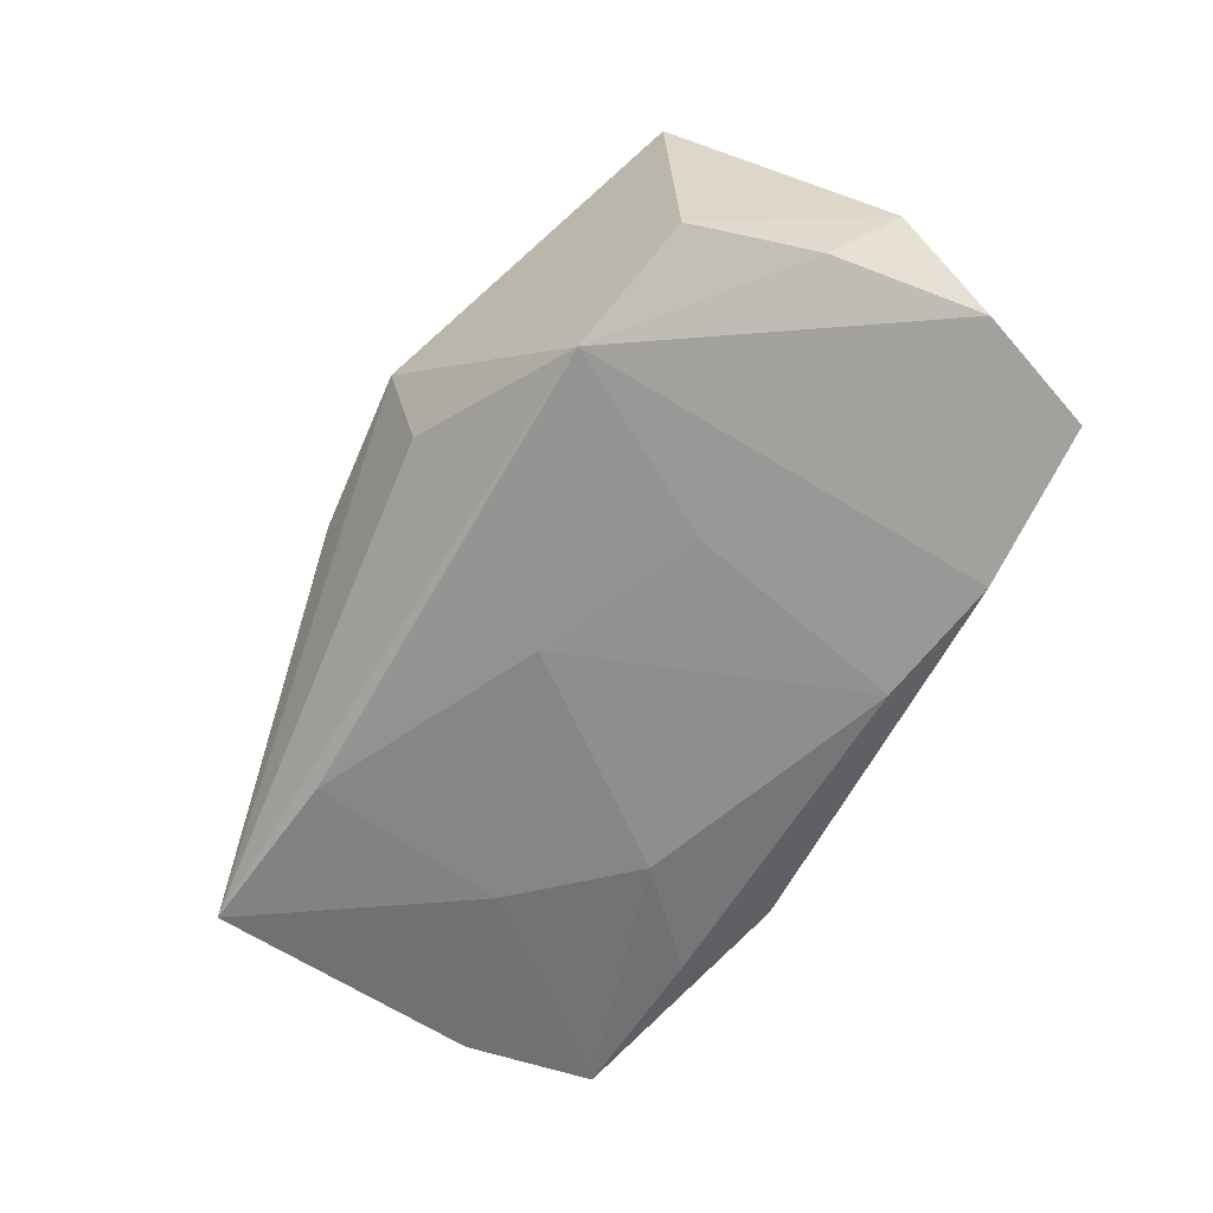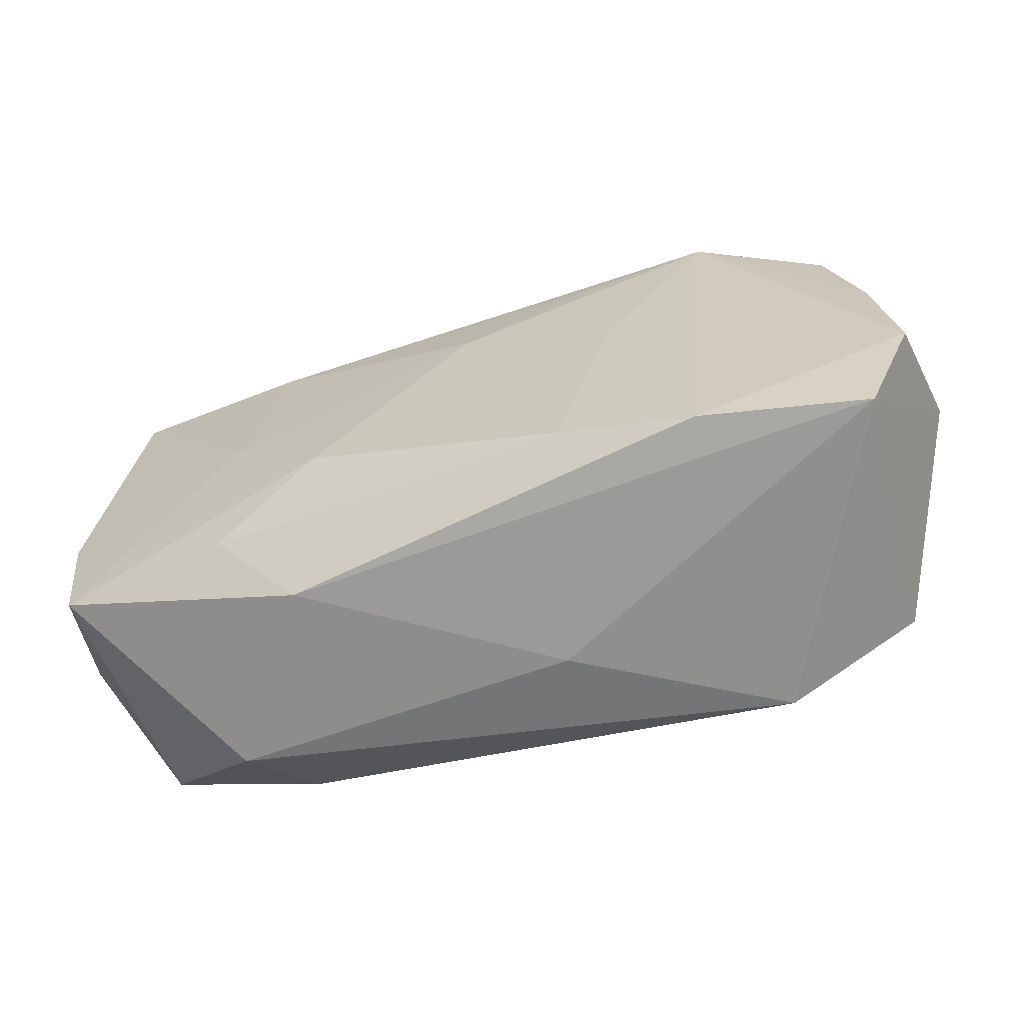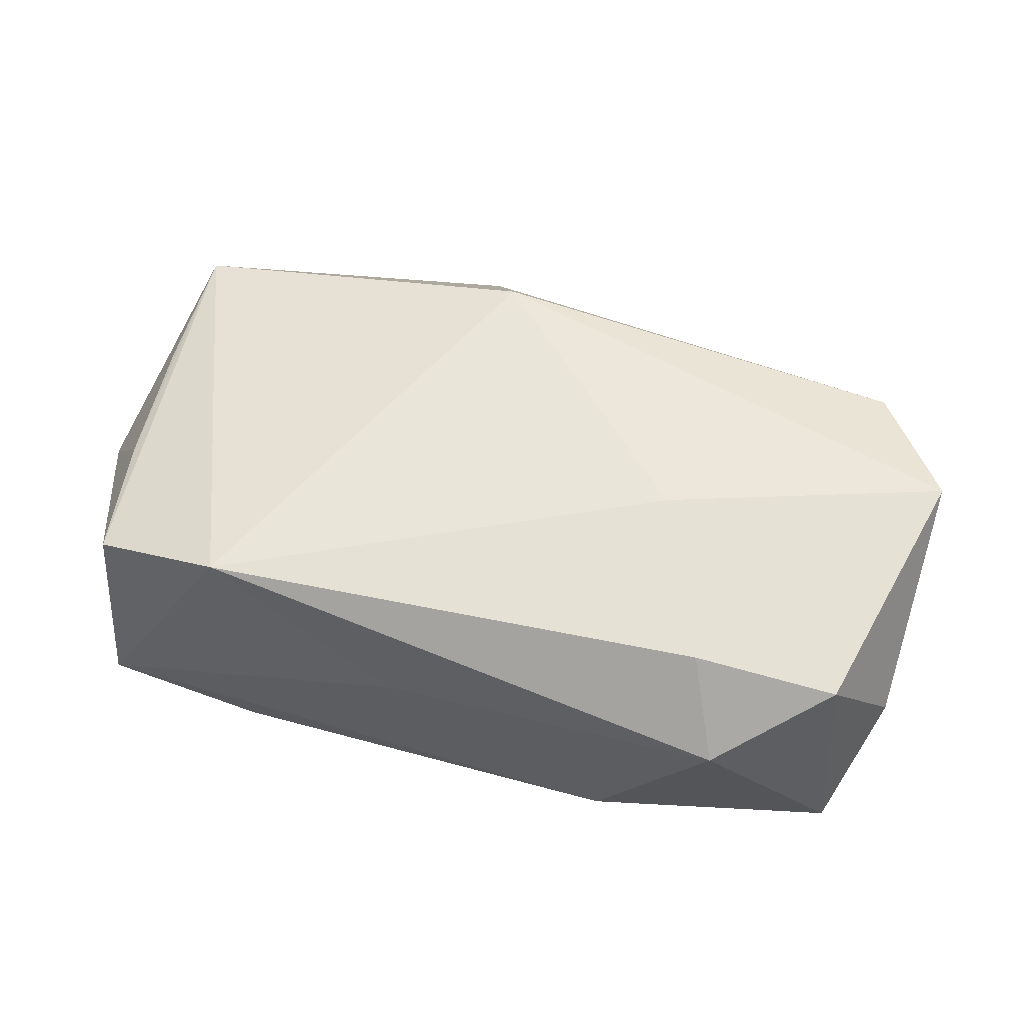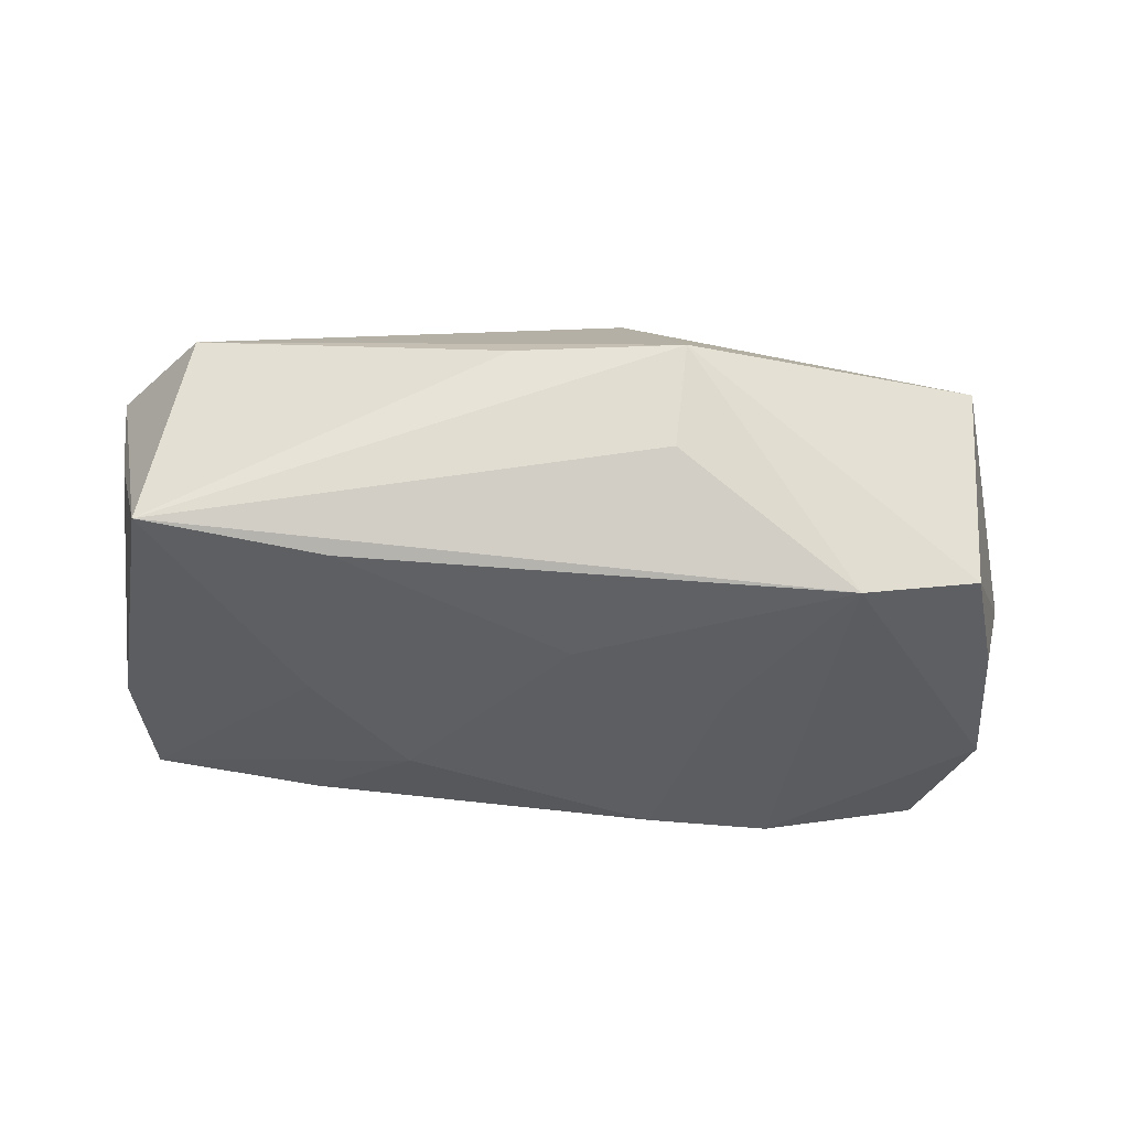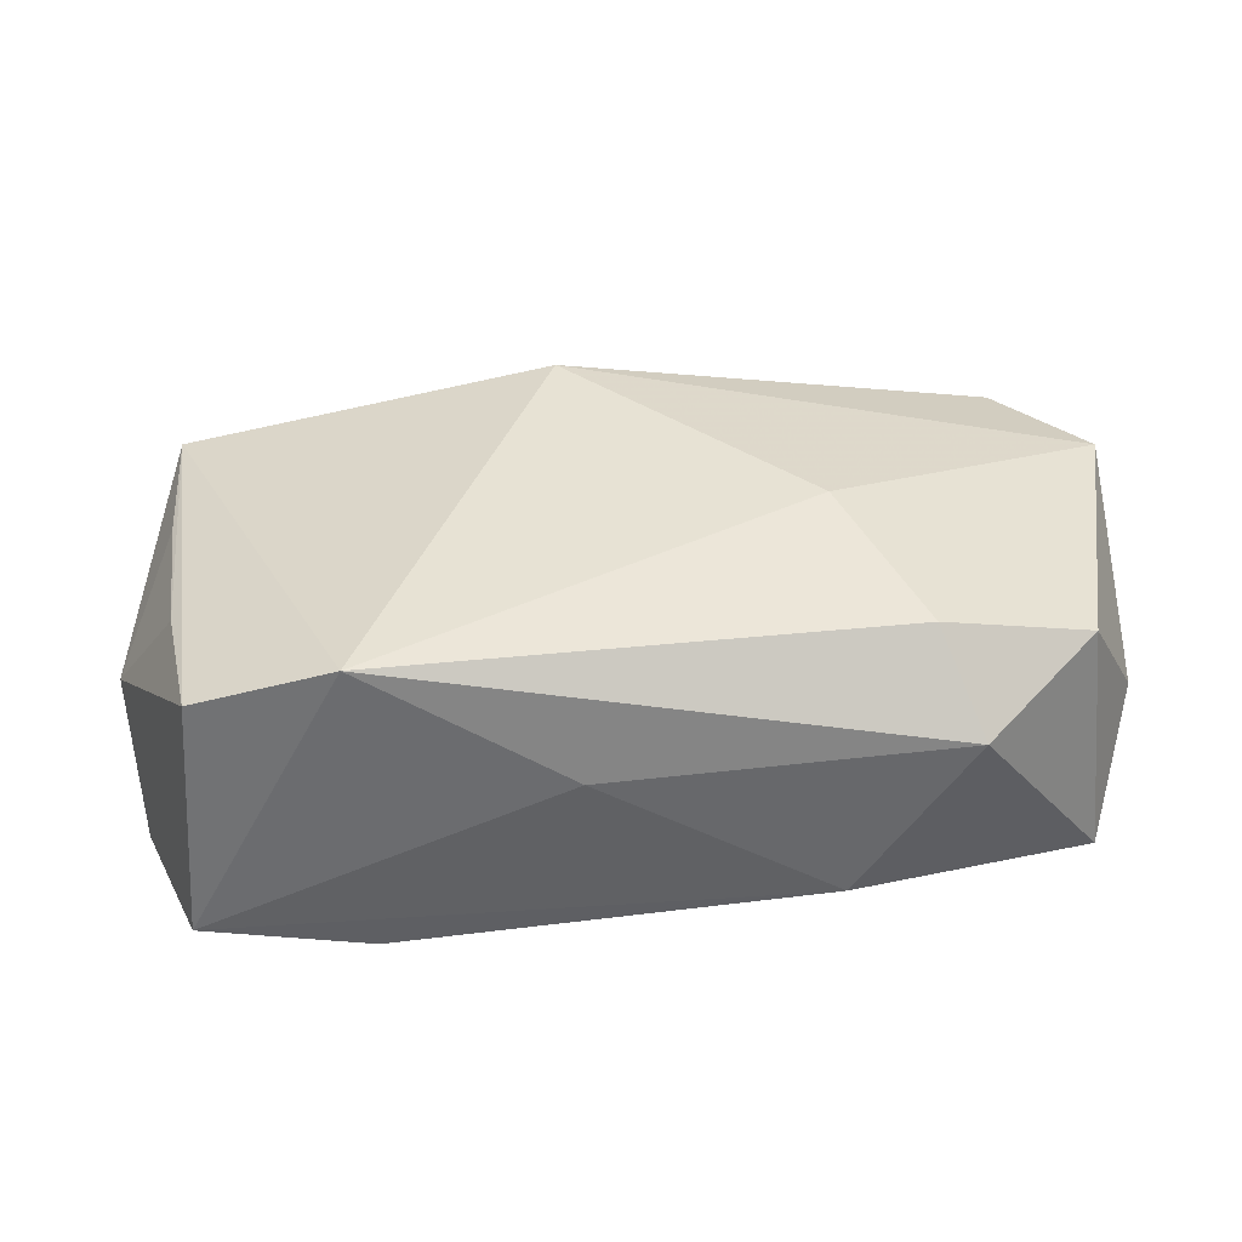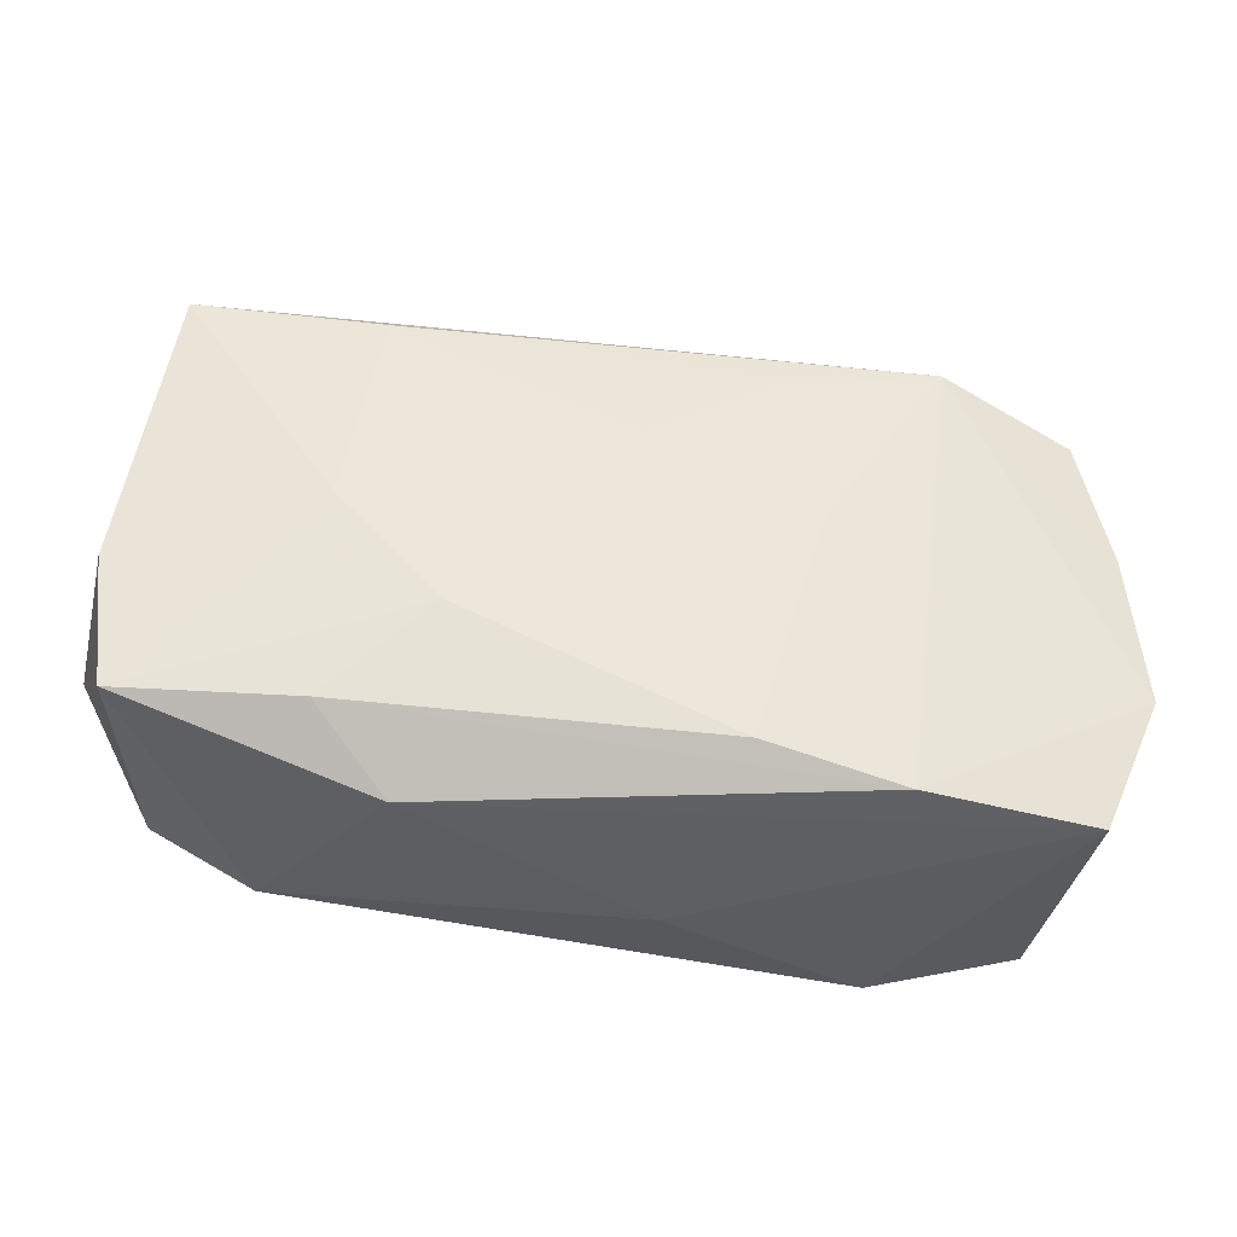
<metadata>
{"format":"obj","ext":"obj","renderer":"f3d","projection":"perspective","resolution":1024,"background":"white","views":[{"elev":-65.9,"azim":-115.9,"up":"+Z"},{"elev":-68.0,"azim":-162.0,"up":"+Y"},{"elev":58.3,"azim":19.0,"up":"+Z"},{"elev":-41.2,"azim":179.1,"up":"+Z"},{"elev":40.0,"azim":-1.7,"up":"+Z"},{"elev":-38.8,"azim":174.9,"up":"+Y"}]}
</metadata>
<code>
v -0.02046 -0.02096 0.01503
v 0.02166 -0.01598 -0.01169
v -0.03336 -0.02217 -0.009514
v 0.03669 0.01426 -0.001021
v -0.01954 -0.0215 -0.01222
v 0.03758 -0.003427 -0.0103
v -0.00534 0.01638 0.01503
v 0.03623 -0.0147 -0.009833
v -0.0009286 0.007713 -0.01503
v 0.01825 0.01809 -0.01367
v -0.03409 -0.009238 0.01008
v 0.01304 -0.008675 -0.01402
v 0.01523 -0.001378 0.01503
v 0.02538 -0.0204 0.006271
v -0.01421 0.0006699 -0.0143
v 0.03107 0.02003 0.008592
v 0.03844 0.01096 0.01005
v -0.03191 -0.02008 0.01124
v -0.03795 -0.01146 -0.0102
v 0.03896 -0.007189 0.0001937
v -0.0344 0.0122 -0.01072
v 0.0219 -0.01471 0.01317
v -0.009012 0.02252 -0.005512
v 0.02127 0.001106 -0.0135
v 0.01592 -0.02148 -0.007464
v 0.004264 0.02505 0.002623
v -0.01002 0.02562 0.002955
v -0.008541 -0.01866 -0.0133
v -0.03686 0.001587 -0.01027
v -0.02387 0.01537 -0.01464
v 0.0342 -0.01276 0.01038
v -0.03984 -0.004389 0.00015
v -0.003733 -0.02217 0.004803
v -0.03545 0.002614 0.009446
v 0.03367 0.02054 -0.01215
v -0.03597 0.01396 0.009484
v -0.01152 0.01384 -0.01466
f 27 26 35
f 11 34 32
f 16 17 35
f 35 26 16
f 7 17 16
f 16 27 7
f 26 27 16
f 9 37 10
f 5 3 19
f 19 3 32
f 9 12 28
f 17 31 20
f 14 1 33
f 1 3 33
f 7 27 36
f 36 1 7
f 36 27 21
f 34 11 36
f 36 21 32
f 32 34 36
f 21 27 30
f 30 10 37
f 5 19 30
f 35 10 30
f 30 37 9
f 18 3 1
f 1 36 18
f 18 36 11
f 32 3 18
f 18 11 32
f 24 10 35
f 24 12 9
f 9 10 24
f 32 21 29
f 29 19 32
f 21 30 29
f 29 30 19
f 8 31 14
f 8 20 31
f 12 24 8
f 35 17 4
f 13 17 7
f 7 1 13
f 23 27 35
f 35 30 23
f 23 30 27
f 15 28 5
f 5 30 15
f 9 28 15
f 15 30 9
f 2 28 12
f 12 8 2
f 5 28 2
f 25 8 14
f 14 33 25
f 5 2 25
f 25 2 8
f 25 3 5
f 25 33 3
f 20 8 6
f 35 4 6
f 6 24 35
f 6 8 24
f 17 20 6
f 6 4 17
f 22 31 17
f 17 13 22
f 22 13 1
f 22 1 14
f 14 31 22

</code>
